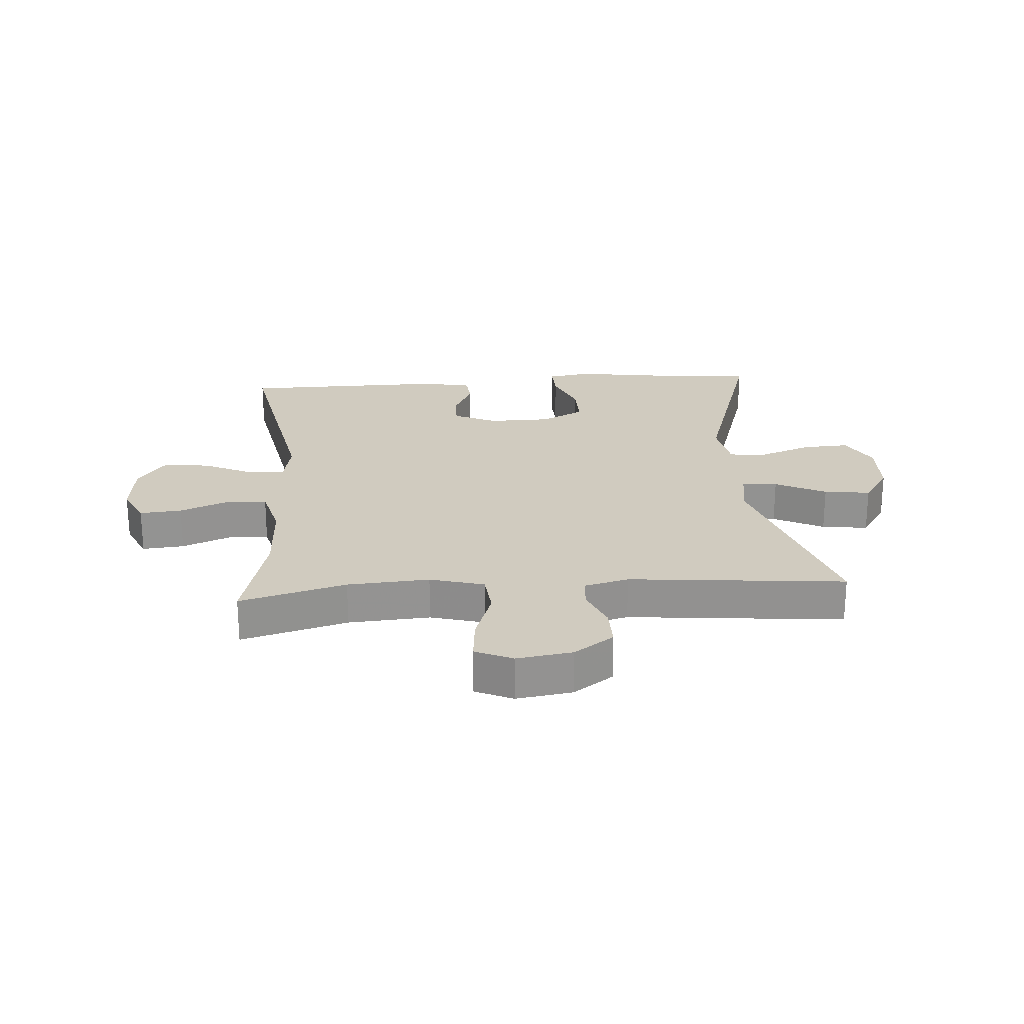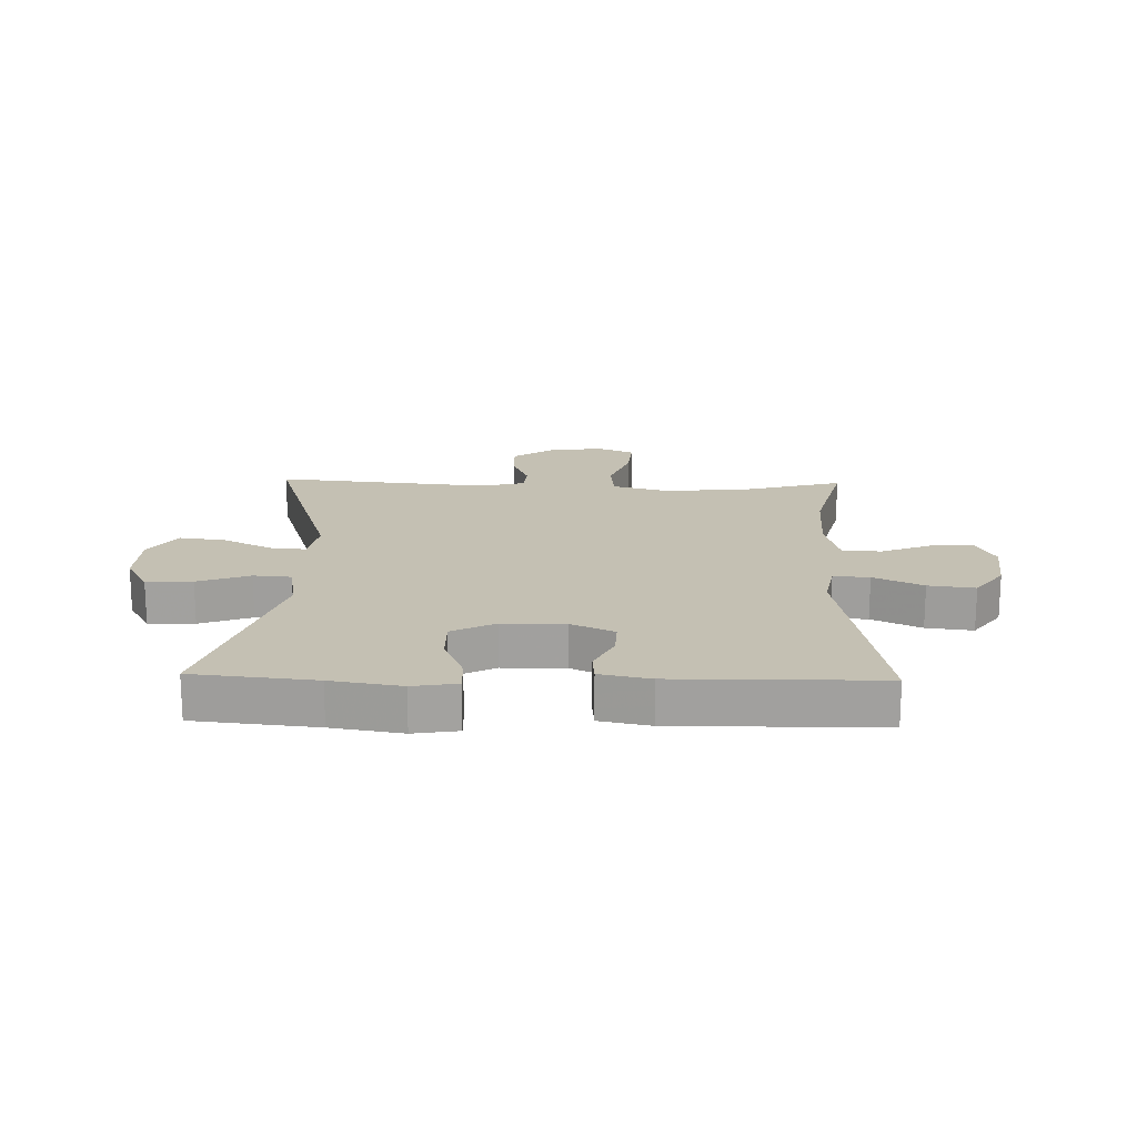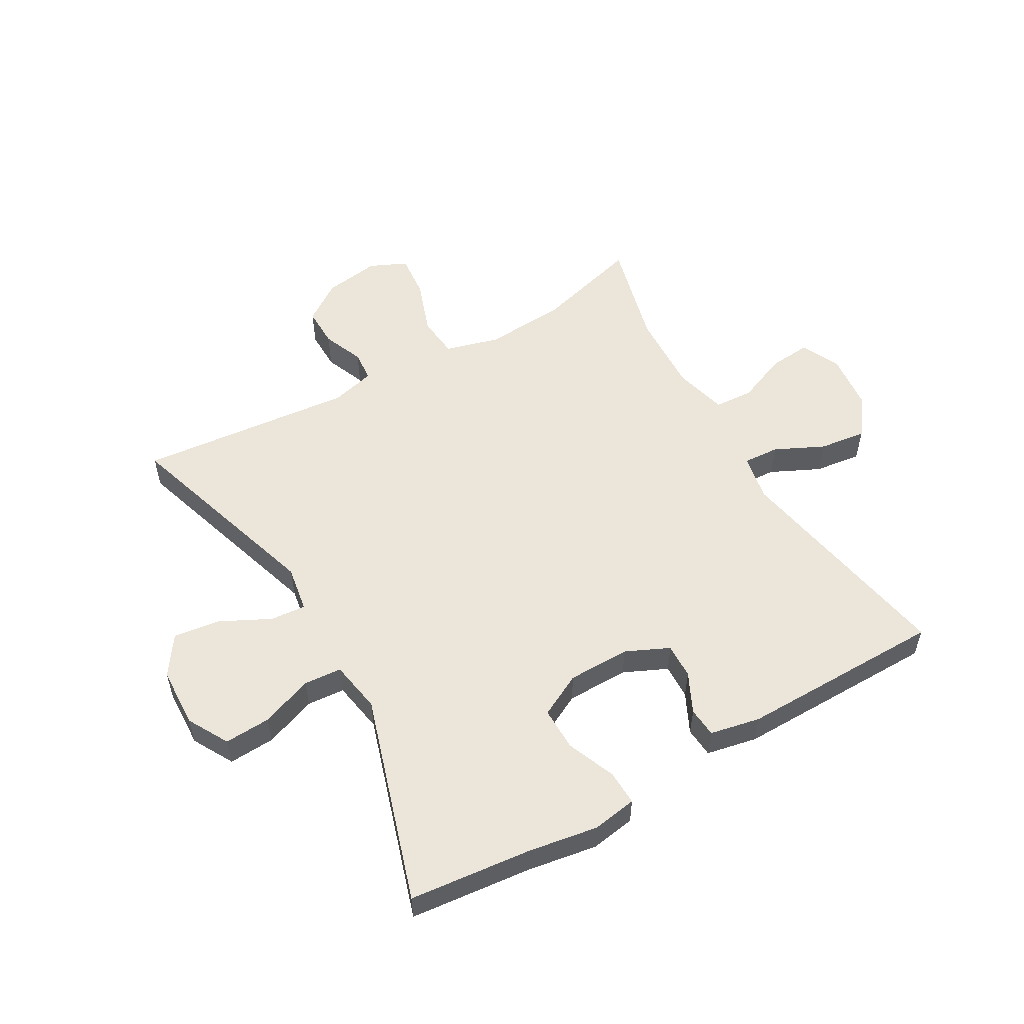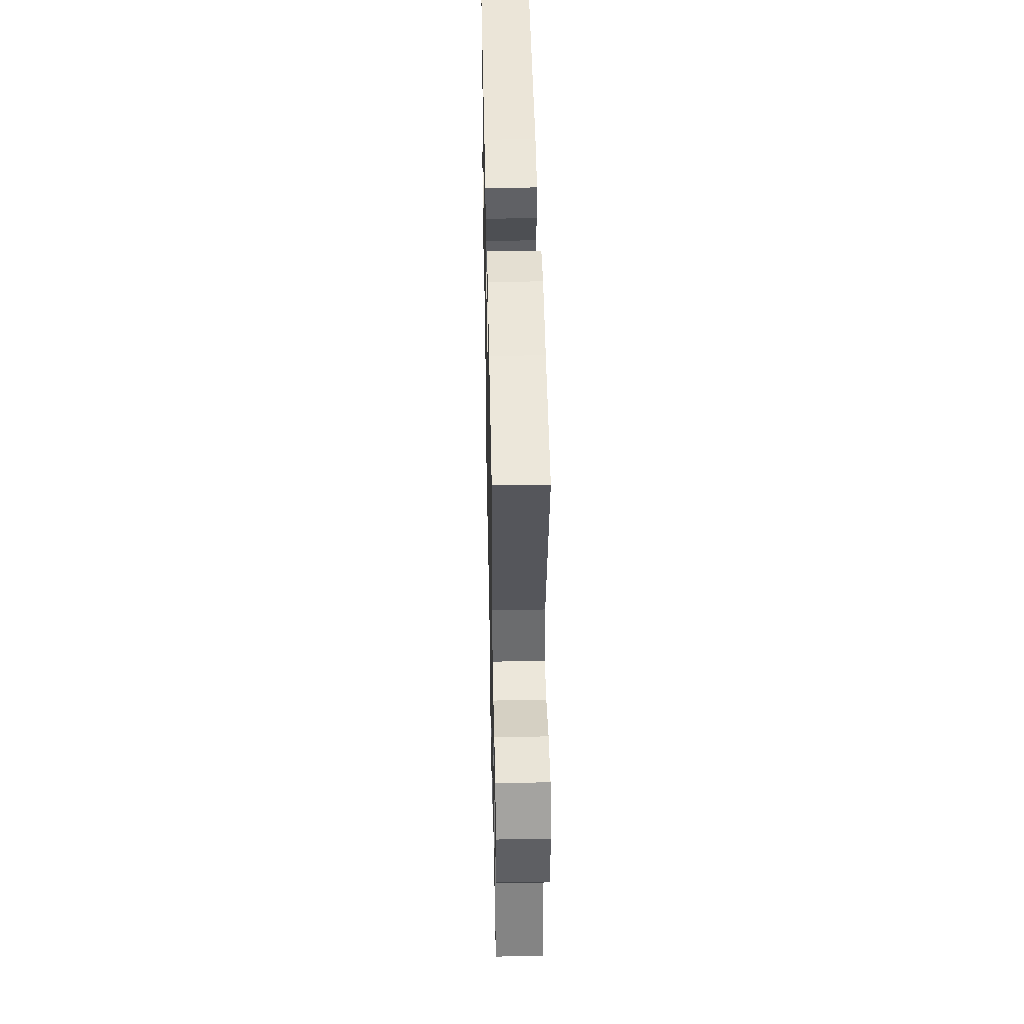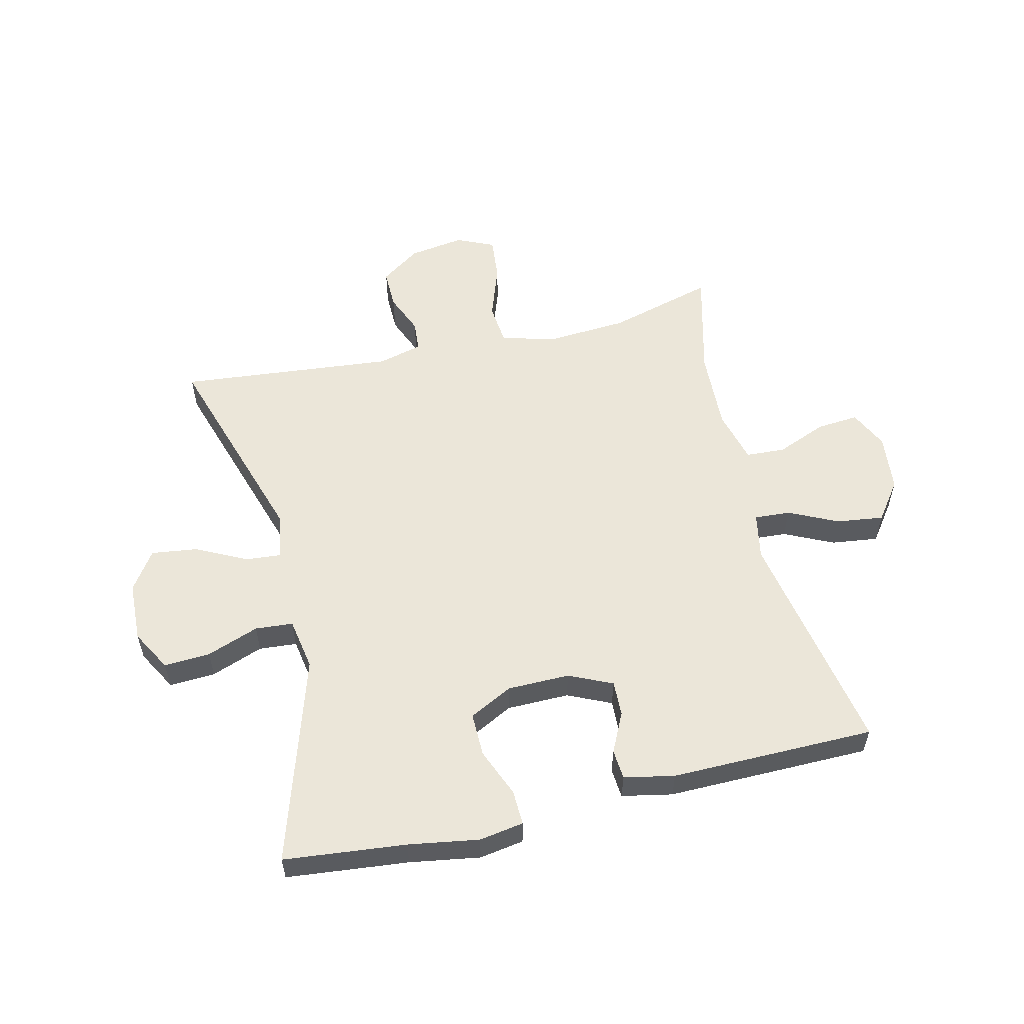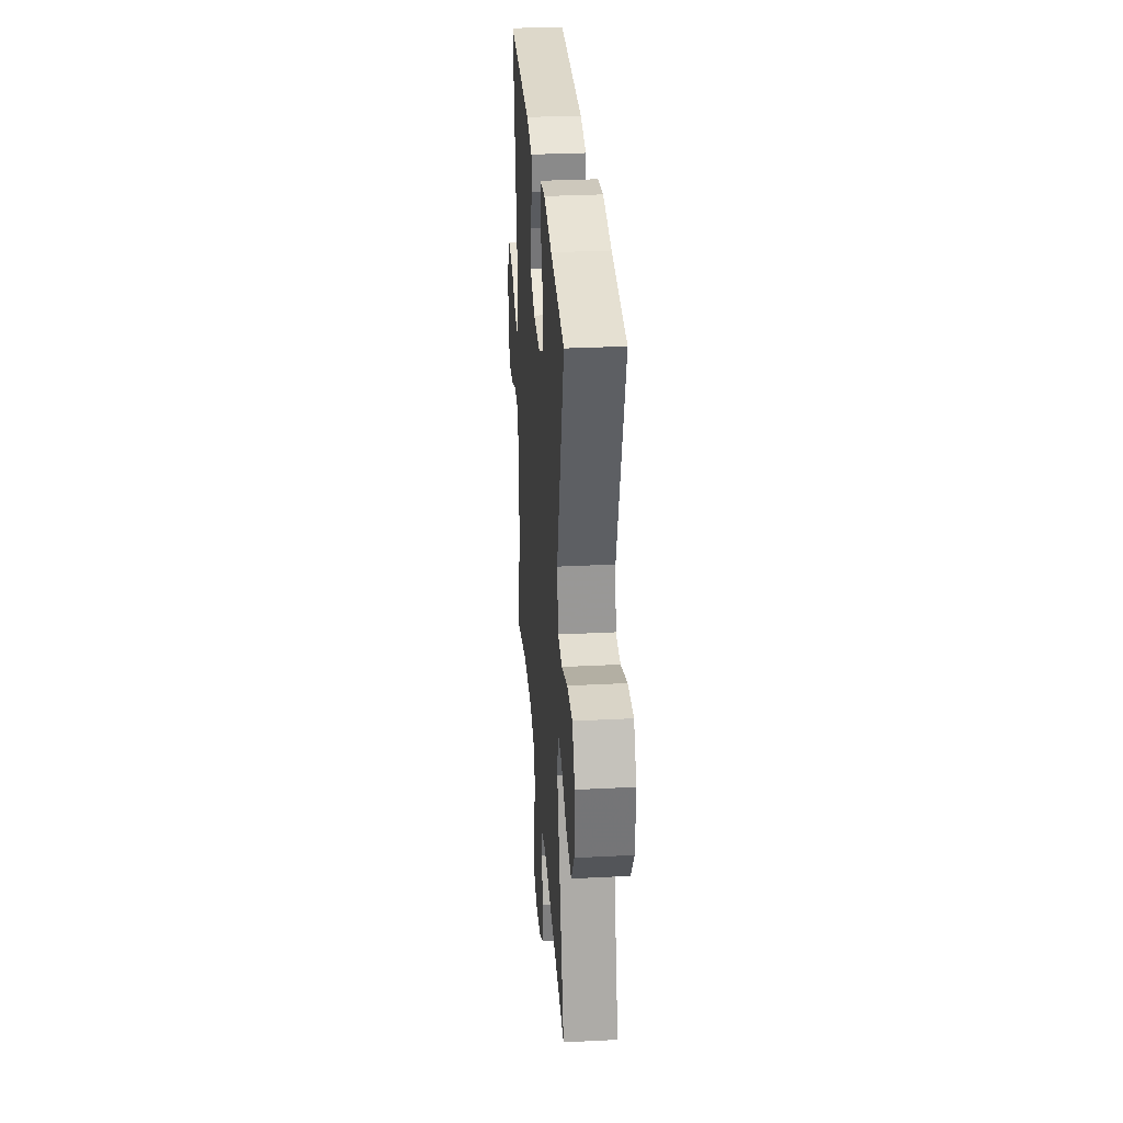
<metadata>
{"format":"obj","ext":"obj","renderer":"f3d","projection":"perspective","resolution":1024,"background":"white","views":[{"elev":23.7,"azim":175.8,"up":"+Y"},{"elev":18.0,"azim":1.5,"up":"+Y"},{"elev":54.6,"azim":-29.8,"up":"+Y"},{"elev":46.3,"azim":-91.2,"up":"+Z"},{"elev":56.1,"azim":-13.4,"up":"+Y"},{"elev":31.5,"azim":-94.1,"up":"+Z"}]}
</metadata>
<code>
v 0.5 0.07 0.5
v 0.429 0.07 0.119
v 0.444 0.07 0.041
v 0.504 0.07 0.045
v 0.586 0.07 0.084
v 0.664 0.07 0.094
v 0.711 0.07 0.03
v 0.721 0.07 -0.066
v 0.69 0.07 -0.131
v 0.62 0.07 -0.125
v 0.536 0.07 -0.091
v 0.471 0.07 -0.095
v 0.448 0.07 -0.184
v 0.454 0.07 -0.32
v 0.5 0.07 -0.5
v 0.323 0.07 -0.451
v 0.187 0.07 -0.442
v 0.097 0.07 -0.467
v 0.09 0.07 -0.537
v 0.122 0.07 -0.628
v 0.129 0.07 -0.702
v 0.067 0.07 -0.73
v -0.026 0.07 -0.716
v -0.092 0.07 -0.67
v -0.091 0.07 -0.603
v -0.063 0.07 -0.535
v -0.067 0.07 -0.484
v -0.141 0.07 -0.465
v -0.5 0.07 -0.5
v -0.391 0.07 -0.155
v -0.404 0.07 -0.078
v -0.463 0.07 -0.083
v -0.547 0.07 -0.125
v -0.624 0.07 -0.135
v -0.668 0.07 -0.07
v -0.672 0.07 0.03
v -0.634 0.07 0.098
v -0.557 0.07 0.094
v -0.47 0.07 0.062
v -0.407 0.07 0.067
v -0.392 0.07 0.154
v -0.5 0.07 0.5
v -0.297 0.07 0.521
v -0.18 0.07 0.54
v -0.106 0.07 0.528
v -0.108 0.07 0.47
v -0.141 0.07 0.389
v -0.142 0.07 0.316
v -0.07 0.07 0.279
v 0.034 0.07 0.278
v 0.106 0.07 0.311
v 0.104 0.07 0.37
v 0.072 0.07 0.436
v 0.076 0.07 0.486
v 0.16 0.07 0.503
v 0.5 0 0.5
v 0.429 0 0.119
v 0.444 0 0.041
v 0.504 0 0.045
v 0.586 0 0.084
v 0.664 0 0.094
v 0.711 0 0.03
v 0.721 0 -0.066
v 0.69 0 -0.131
v 0.62 0 -0.125
v 0.536 0 -0.091
v 0.471 0 -0.095
v 0.448 0 -0.184
v 0.454 0 -0.32
v 0.5 0 -0.5
v 0.323 0 -0.451
v 0.187 0 -0.442
v 0.097 0 -0.467
v 0.09 0 -0.537
v 0.122 0 -0.628
v 0.129 0 -0.702
v 0.067 0 -0.73
v -0.026 0 -0.716
v -0.092 0 -0.67
v -0.091 0 -0.603
v -0.063 0 -0.535
v -0.067 0 -0.484
v -0.141 0 -0.465
v -0.5 0 -0.5
v -0.391 0 -0.155
v -0.404 0 -0.078
v -0.463 0 -0.083
v -0.547 0 -0.125
v -0.624 0 -0.135
v -0.668 0 -0.07
v -0.672 0 0.03
v -0.634 0 0.098
v -0.557 0 0.094
v -0.47 0 0.062
v -0.407 0 0.067
v -0.392 0 0.154
v -0.5 0 0.5
v -0.297 0 0.521
v -0.18 0 0.54
v -0.106 0 0.528
v -0.108 0 0.47
v -0.141 0 0.389
v -0.142 0 0.316
v -0.07 0 0.279
v 0.034 0 0.278
v 0.106 0 0.311
v 0.104 0 0.37
v 0.072 0 0.436
v 0.076 0 0.486
v 0.16 0 0.503
f 52 53 54 55
f 51 52 55 1
f 44 45 46 47
f 43 44 47 48
f 41 42 43 48
f 40 41 48 49
f 36 37 38 39
f 36 39 40
f 35 36 40
f 32 33 34 35
f 31 32 35 40
f 30 31 40 49
f 28 29 30 49
f 23 24 25 26
f 23 26 27
f 22 23 27
f 19 20 21 22
f 18 19 22 27
f 17 18 27 28
f 14 15 16
f 13 14 16 17
f 12 13 17 28
f 8 9 10 11
f 8 11 12
f 7 8 12
f 4 5 6 7
f 3 4 7 12
f 51 1 2
f 50 51 2 3
f 28 49 50
f 3 12 28 50
f 110 109 108 107
f 56 110 107 106
f 102 101 100 99
f 103 102 99 98
f 103 98 97 96
f 104 103 96 95
f 94 93 92 91
f 95 94 91
f 95 91 90
f 90 89 88 87
f 95 90 87 86
f 104 95 86 85
f 104 85 84 83
f 81 80 79 78
f 82 81 78
f 82 78 77
f 77 76 75 74
f 82 77 74 73
f 83 82 73 72
f 71 70 69
f 72 71 69 68
f 83 72 68 67
f 66 65 64 63
f 67 66 63
f 67 63 62
f 62 61 60 59
f 67 62 59 58
f 57 56 106
f 58 57 106 105
f 105 104 83
f 105 83 67 58
f 1 56 57 2
f 2 57 58 3
f 3 58 59 4
f 4 59 60 5
f 5 60 61 6
f 6 61 62 7
f 7 62 63 8
f 8 63 64 9
f 9 64 65 10
f 10 65 66 11
f 11 66 67 12
f 12 67 68 13
f 13 68 69 14
f 14 69 70 15
f 15 70 71 16
f 16 71 72 17
f 17 72 73 18
f 18 73 74 19
f 19 74 75 20
f 20 75 76 21
f 21 76 77 22
f 22 77 78 23
f 23 78 79 24
f 24 79 80 25
f 25 80 81 26
f 26 81 82 27
f 27 82 83 28
f 28 83 84 29
f 29 84 85 30
f 30 85 86 31
f 31 86 87 32
f 32 87 88 33
f 33 88 89 34
f 34 89 90 35
f 35 90 91 36
f 36 91 92 37
f 37 92 93 38
f 38 93 94 39
f 39 94 95 40
f 40 95 96 41
f 41 96 97 42
f 42 97 98 43
f 43 98 99 44
f 44 99 100 45
f 45 100 101 46
f 46 101 102 47
f 47 102 103 48
f 48 103 104 49
f 49 104 105 50
f 50 105 106 51
f 51 106 107 52
f 52 107 108 53
f 53 108 109 54
f 54 109 110 55
f 55 110 56 1

</code>
